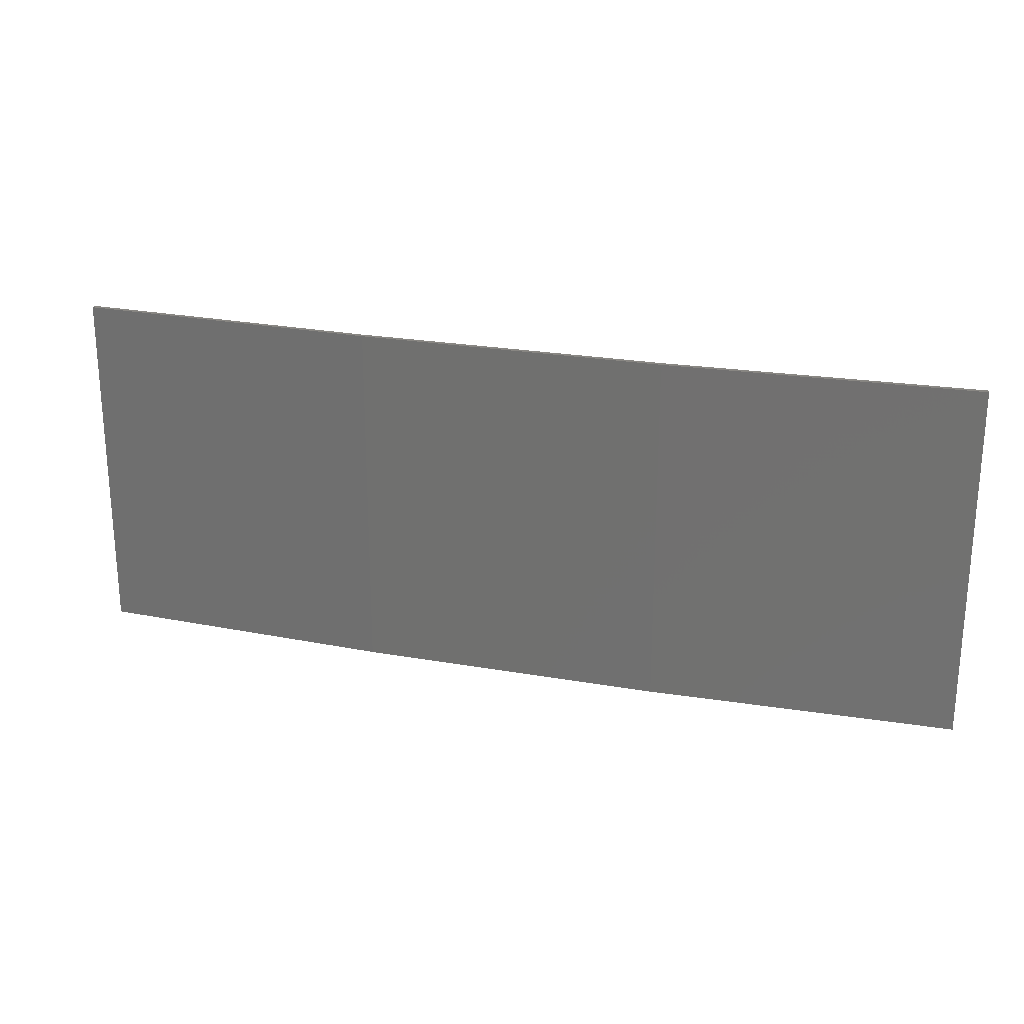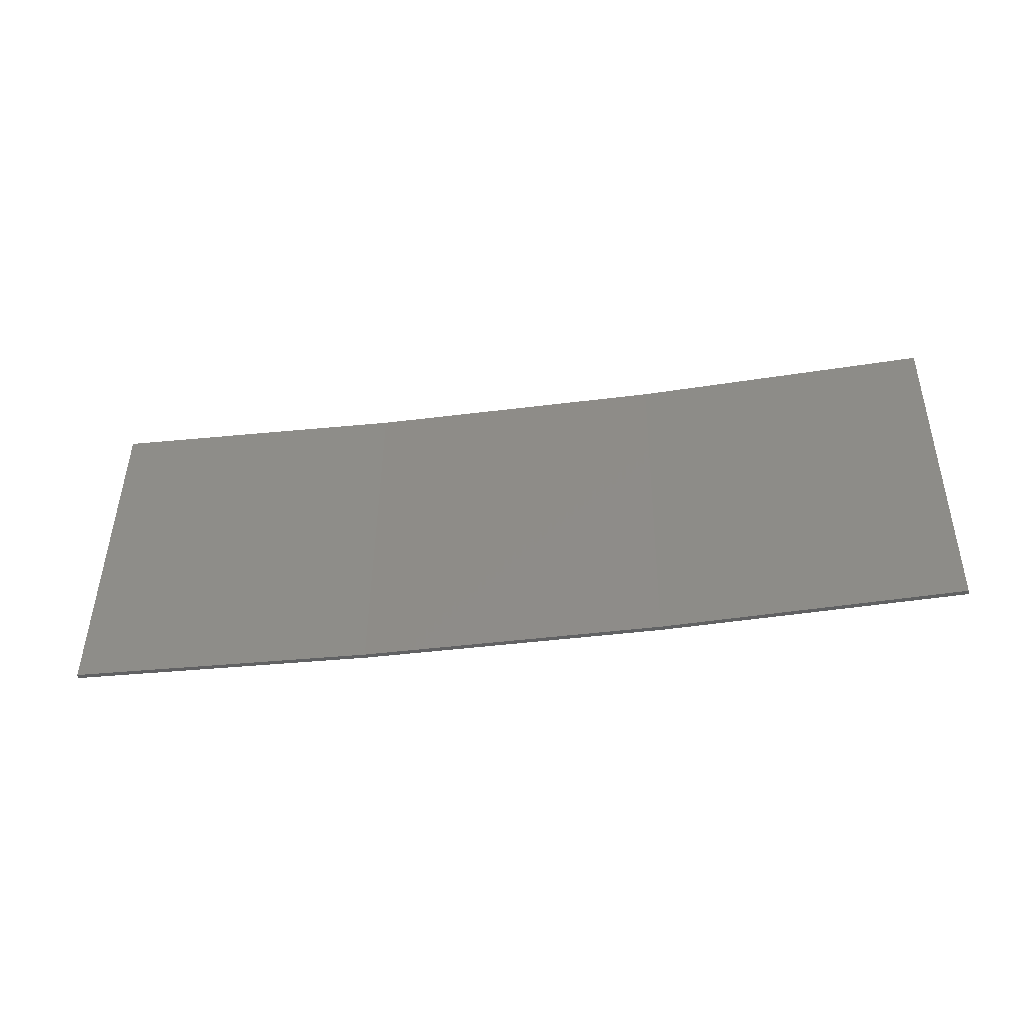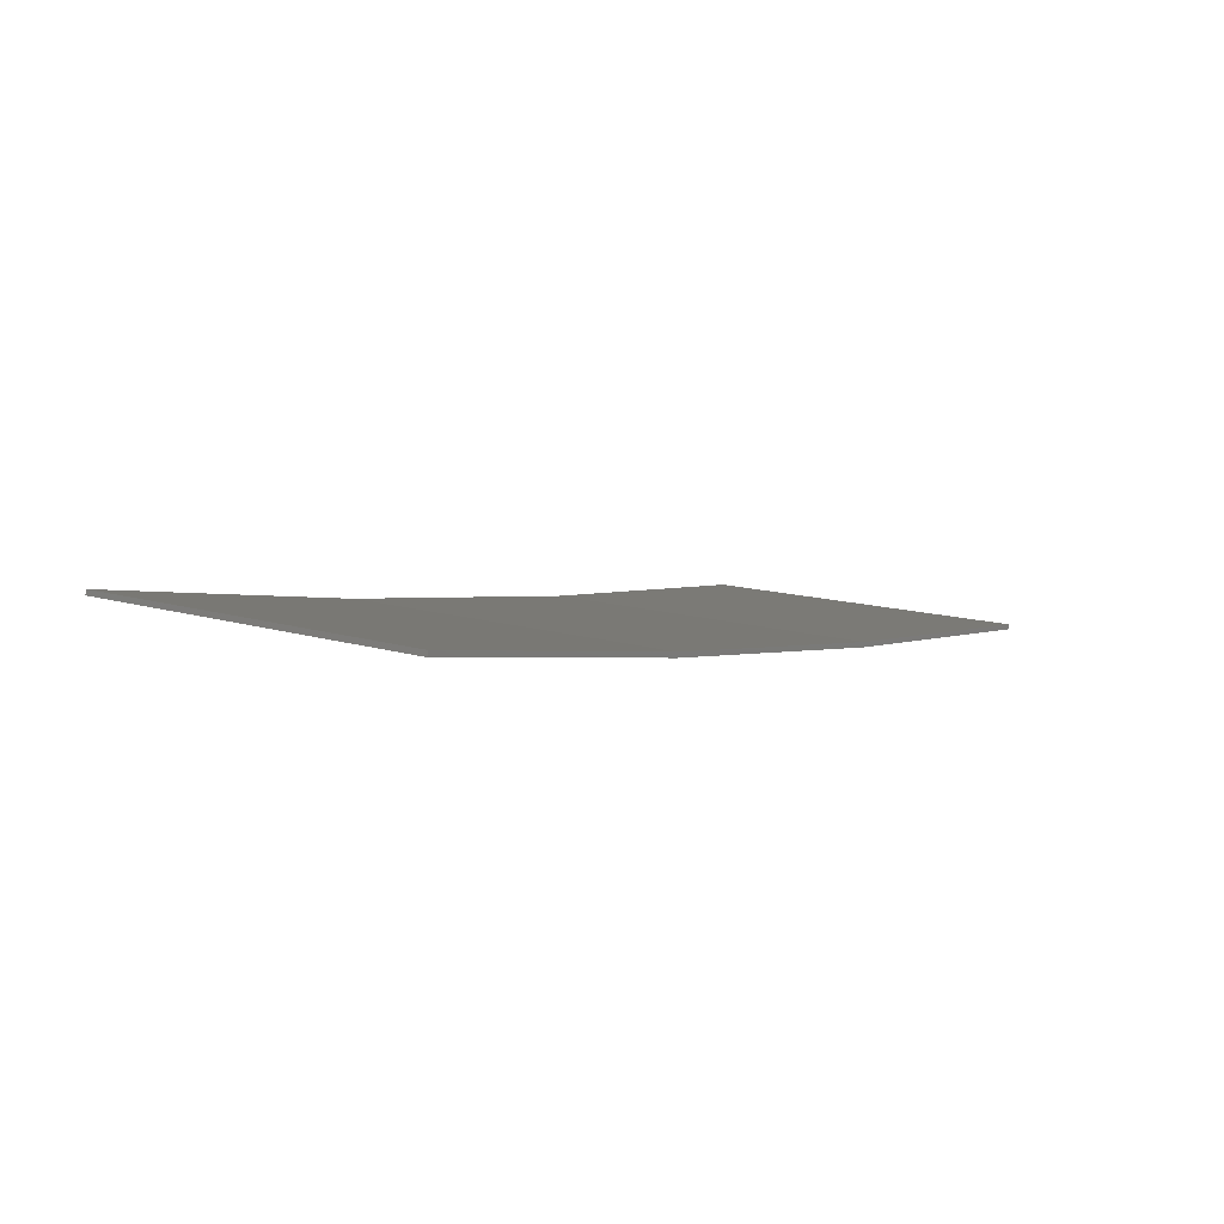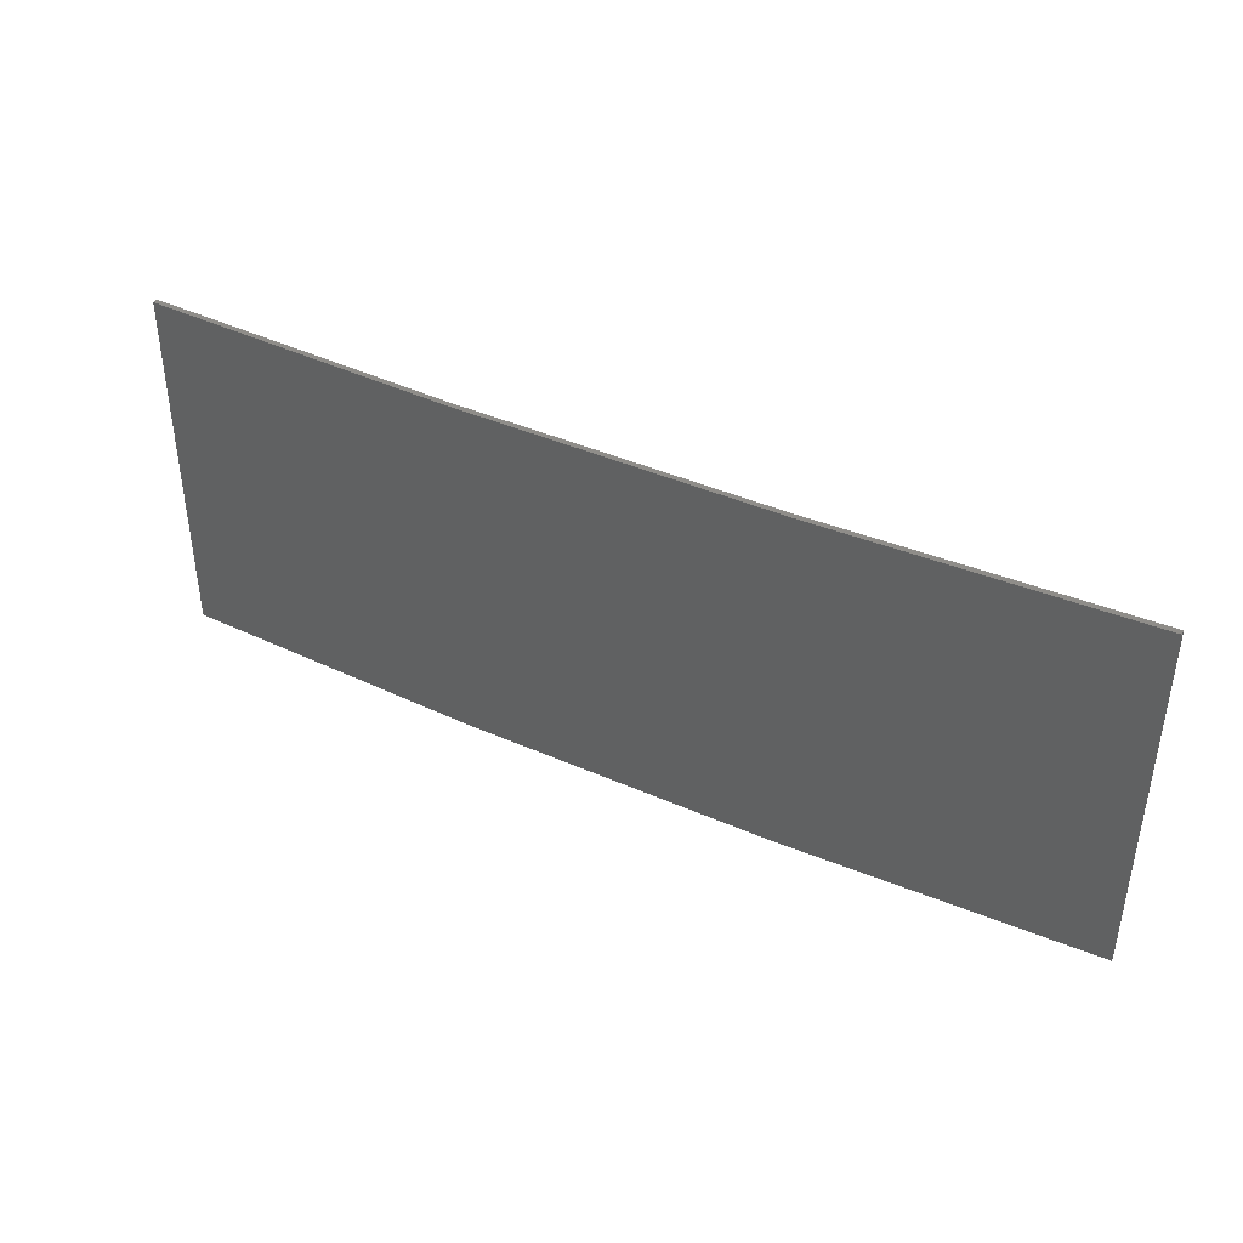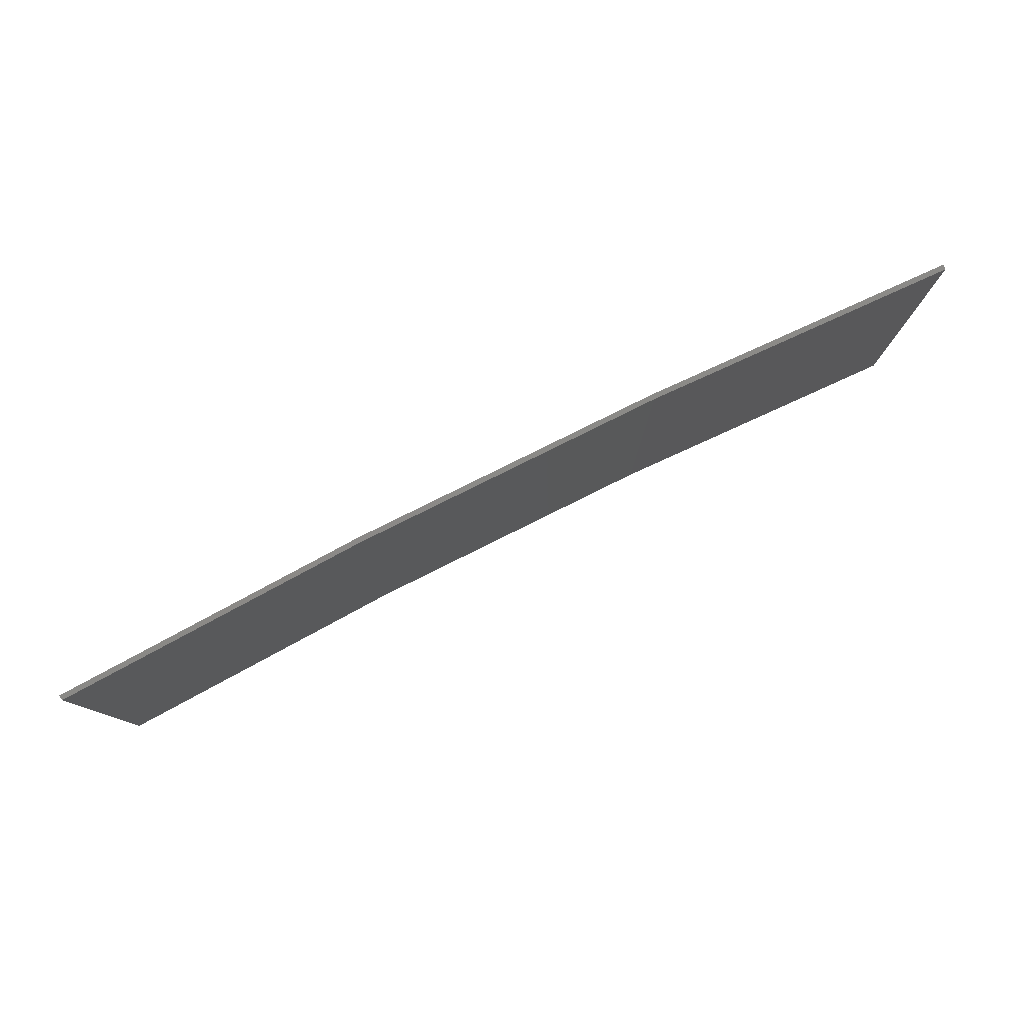
<metadata>
{"format":"stl","ext":"stl","renderer":"f3d","projection":"perspective","resolution":1024,"background":"white","views":[{"elev":23.5,"azim":7.8,"up":"+Z"},{"elev":45.0,"azim":-179.4,"up":"+Y"},{"elev":12.0,"azim":-53.5,"up":"+Y"},{"elev":40.9,"azim":19.5,"up":"+Z"},{"elev":79.7,"azim":144.7,"up":"+Z"}]}
</metadata>
<code>
# stl→obj: 16 verts, 28 faces
v -12.95 -3.449 230.6
v -9.907 -3.818 230.6
v -9.907 -3.818 234.2
v -12.95 -3.449 234.2
v -15.98 -2.977 230.6
v -15.98 -2.977 234.2
v -18.99 -2.402 230.6
v -18.99 -2.402 234.2
v -18.98 -2.353 234.2
v -18.98 -2.353 230.6
v -9.902 -3.768 234.2
v -9.902 -3.768 230.6
v -12.94 -3.399 234.2
v -12.94 -3.399 230.6
v -15.97 -2.927 234.2
v -15.97 -2.927 230.6
f 1 2 3
f 1 3 4
f 5 4 6
f 5 1 4
f 7 6 8
f 7 5 6
f 7 9 10
f 8 9 7
f 11 12 13
f 13 14 15
f 12 14 13
f 15 16 9
f 14 16 15
f 16 10 9
f 12 11 2
f 11 3 2
f 6 15 9
f 6 9 8
f 4 13 15
f 4 15 6
f 3 11 13
f 3 13 4
f 10 16 7
f 16 5 7
f 16 14 5
f 14 1 5
f 14 12 1
f 12 2 1

</code>
